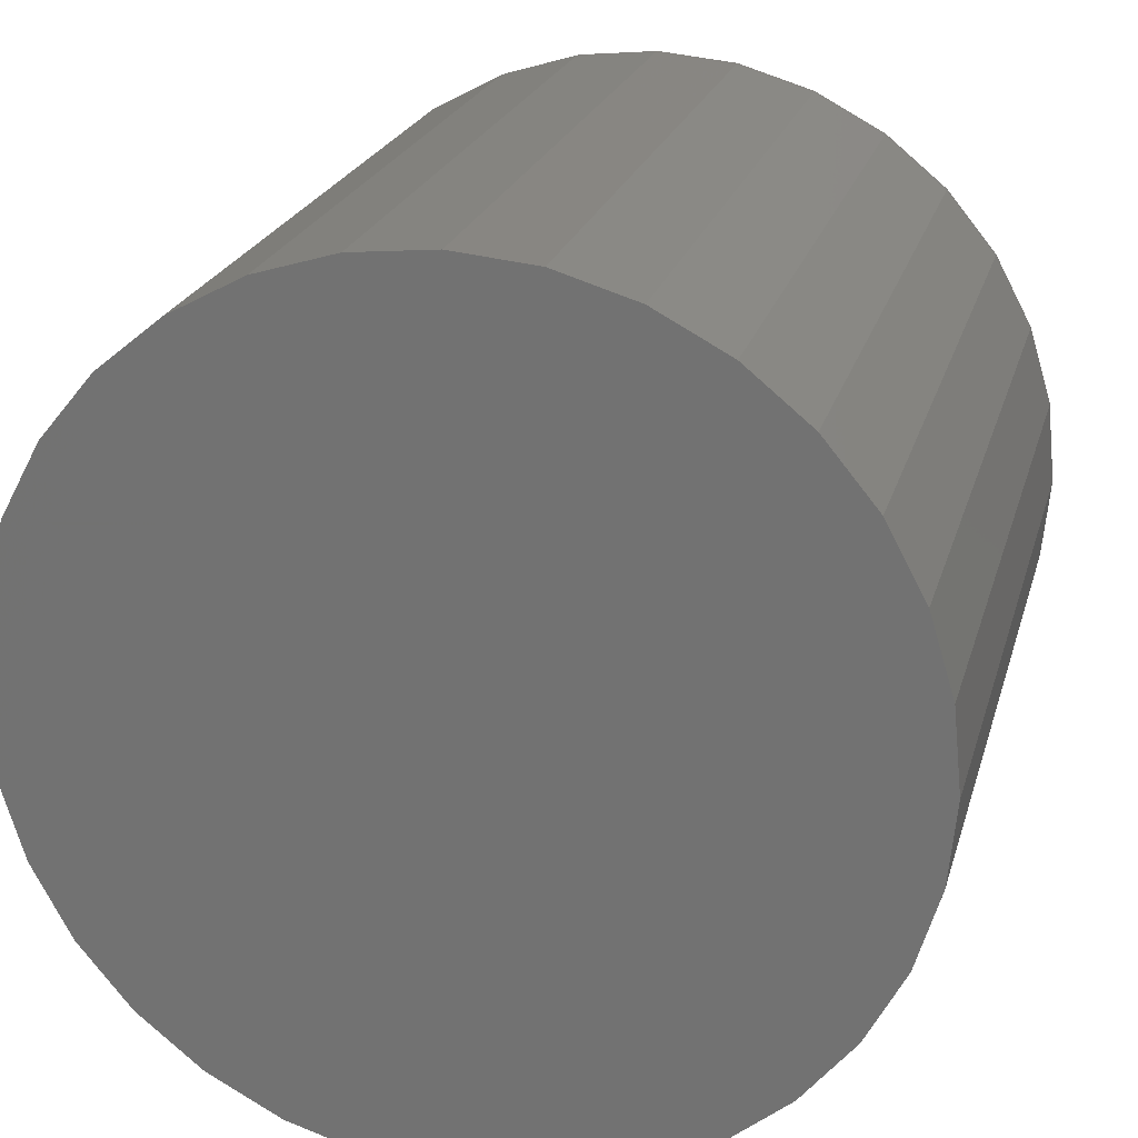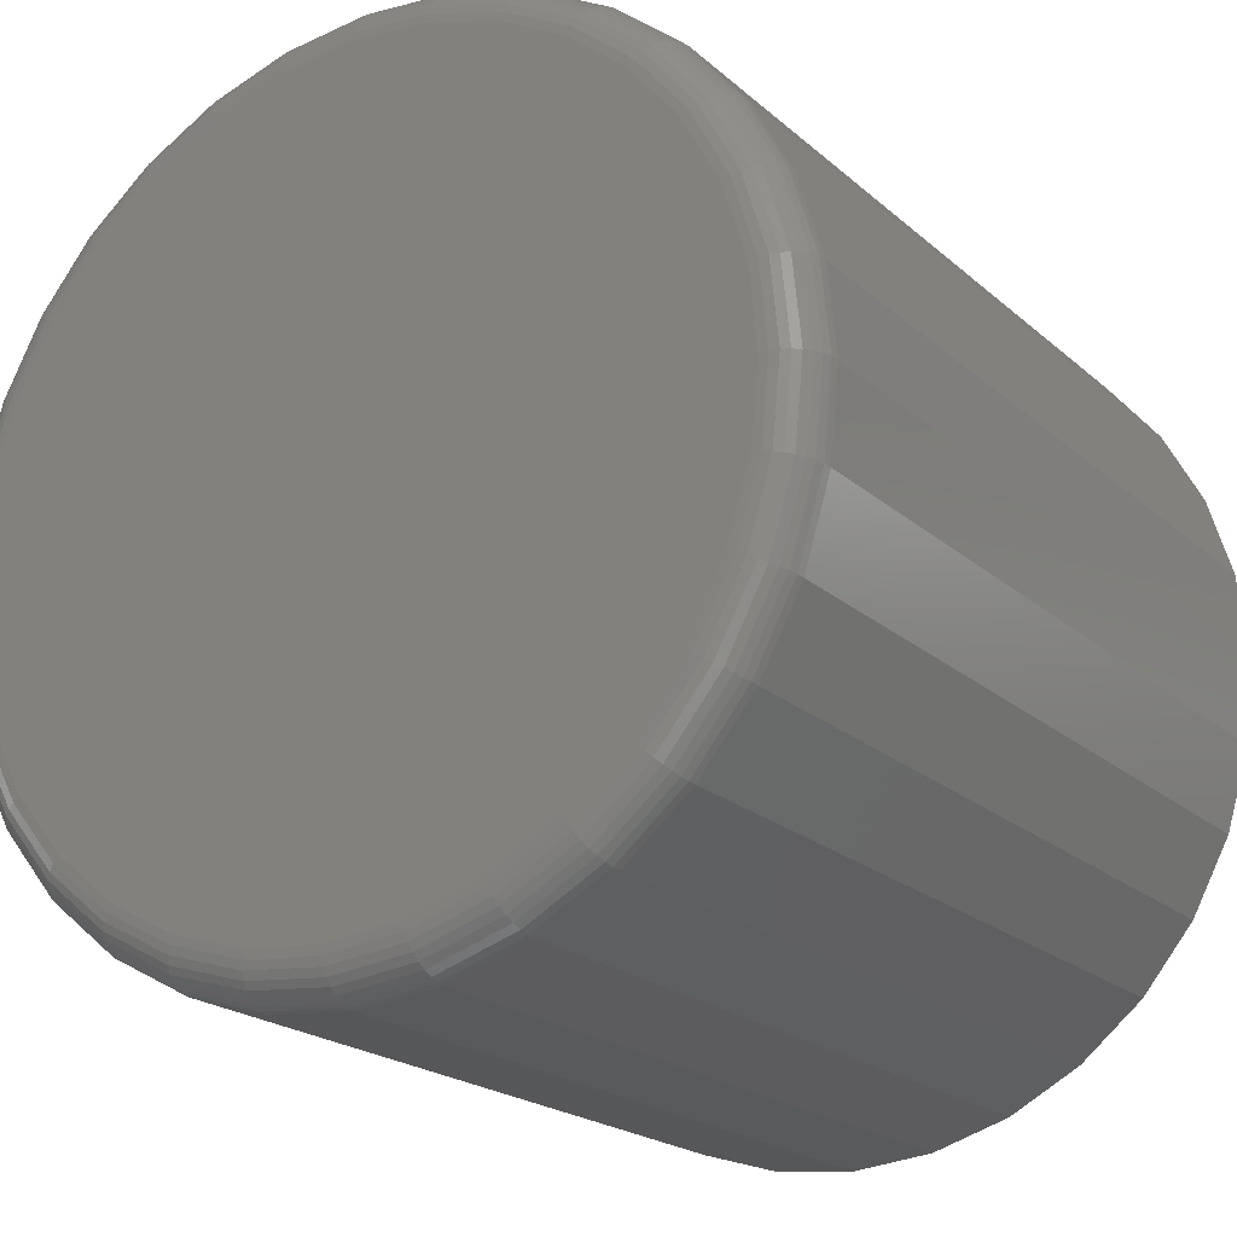
<metadata>
{"format":"stl","ext":"stl","renderer":"f3d","projection":"perspective","resolution":1024,"background":"white","views":[{"elev":22.0,"azim":-165.7,"up":"+Z"},{"elev":-20.6,"azim":33.3,"up":"+Z"}]}
</metadata>
<code>
# stl→obj: 320 verts, 636 faces
v -0.01232 -0.1484 0.06821
v 0.01544 -0.1484 0.06821
v 0.001563 -0.1484 0.06957
v -0.02566 -0.1484 0.06416
v 0.02878 -0.1484 0.06416
v -0.03796 -0.1484 0.05758
v 0.04108 -0.1484 0.05758
v -0.04874 -0.1484 0.04874
v 0.05186 -0.1484 0.04874
v -0.05758 -0.1484 0.03796
v 0.06071 -0.1484 0.03796
v 0.06071 -0.1484 -0.04108
v -0.04874 -0.1484 -0.05186
v 0.05186 -0.1484 -0.05186
v -0.03796 -0.1484 -0.06071
v 0.04108 -0.1484 -0.06071
v -0.02566 -0.1484 -0.06728
v 0.02878 -0.1484 -0.06728
v -0.01232 -0.1484 -0.07133
v 0.01544 -0.1484 -0.07133
v 0.001563 -0.1484 -0.0727
v 0.06728 -0.1484 0.02566
v -0.06416 -0.1484 0.02566
v 0.07133 -0.1484 0.01232
v -0.06821 -0.1484 0.01232
v 0.0727 -0.1484 -0.001563
v -0.06957 -0.1484 -0.001563
v 0.07133 -0.1484 -0.01544
v -0.06821 -0.1484 -0.01544
v 0.06728 -0.1484 -0.02878
v -0.06416 -0.1484 -0.02878
v -0.05758 -0.1484 -0.04108
v 0.08051 7.377e-17 -0.001563
v 0.08051 -0.1406 -0.001563
v 0.07899 7.198e-17 -0.01696
v 0.07899 -0.1406 -0.01696
v 0.0745 7.008e-17 -0.03177
v 0.0745 -0.1406 -0.03177
v 0.0672 6.816e-17 -0.04542
v 0.0672 -0.1406 -0.04542
v 0.05739 6.629e-17 -0.05739
v 0.05739 -0.1406 -0.05739
v 0.04542 6.454e-17 -0.0672
v 0.04542 -0.1406 -0.0672
v 0.03177 6.297e-17 -0.0745
v 0.03177 -0.1406 -0.0745
v 0.01696 6.165e-17 -0.07899
v 0.01696 -0.1406 -0.07899
v 0.001563 6.062e-17 -0.08051
v 0.001563 -0.1406 -0.08051
v -0.01384 5.994e-17 -0.07899
v -0.01384 -0.1406 -0.07899
v -0.02865 5.961e-17 -0.0745
v -0.02865 -0.1406 -0.0745
v -0.0423 5.967e-17 -0.0672
v -0.0423 -0.1406 -0.0672
v -0.05426 6.009e-17 -0.05739
v -0.05426 -0.1406 -0.05739
v -0.06408 6.088e-17 -0.04542
v -0.06408 -0.1406 -0.04542
v -0.07138 6.199e-17 -0.03177
v -0.07138 -0.1406 -0.03177
v -0.07587 6.338e-17 -0.01696
v -0.07587 -0.1406 -0.01696
v -0.07738 6.501e-17 -0.001563
v -0.07738 -0.1406 -0.001563
v -0.07587 6.68e-17 0.01384
v -0.07587 -0.1406 0.01384
v -0.07138 6.869e-17 0.02865
v -0.07138 -0.1406 0.02865
v -0.06408 7.061e-17 0.0423
v -0.06408 -0.1406 0.0423
v -0.05426 7.249e-17 0.05426
v -0.05426 -0.1406 0.05426
v -0.0423 7.424e-17 0.06408
v -0.0423 -0.1406 0.06408
v -0.02865 7.581e-17 0.07138
v -0.02865 -0.1406 0.07138
v -0.01384 7.713e-17 0.07587
v -0.01384 -0.1406 0.07587
v 0.001563 7.815e-17 0.07738
v 0.001563 -0.1406 0.07738
v 0.01696 7.884e-17 0.07587
v 0.01696 -0.1406 0.07587
v 0.03177 7.916e-17 0.07138
v 0.03177 -0.1406 0.07138
v 0.04542 7.911e-17 0.06408
v 0.04542 -0.1406 0.06408
v 0.05739 7.869e-17 0.05426
v 0.05739 -0.1406 0.05426
v 0.0672 7.79e-17 0.0423
v 0.0672 -0.1406 0.0423
v 0.0745 7.679e-17 0.02865
v 0.0745 -0.1406 0.02865
v 0.07899 7.54e-17 0.01384
v 0.07899 -0.1406 0.01384
v -0.0711 -0.1483 -0.001563
v -0.0697 -0.1483 0.01261
v -0.07256 -0.1478 -0.001563
v -0.07114 -0.1478 0.0129
v -0.07391 -0.1471 -0.001563
v -0.07246 -0.1471 0.01316
v -0.0751 -0.1461 -0.001563
v -0.07362 -0.1461 0.01339
v -0.07607 -0.145 -0.001563
v -0.07458 -0.145 0.01358
v -0.07679 -0.1436 -0.001563
v -0.07528 -0.1436 0.01372
v -0.07723 -0.1421 -0.001563
v -0.07572 -0.1421 0.01381
v 0.07283 -0.1483 0.01261
v 0.07422 -0.1483 -0.001563
v 0.07426 -0.1478 0.0129
v 0.07569 -0.1478 -0.001563
v 0.07559 -0.1471 0.01316
v 0.07704 -0.1471 -0.001563
v 0.07675 -0.1461 0.01339
v 0.07822 -0.1461 -0.001563
v 0.0777 -0.145 0.01358
v 0.07919 -0.145 -0.001563
v 0.07841 -0.1436 0.01372
v 0.07992 -0.1436 -0.001563
v 0.07885 -0.1421 0.01381
v 0.08036 -0.1421 -0.001563
v 0.06869 -0.1483 0.02624
v 0.07004 -0.1478 0.0268
v 0.07129 -0.1471 0.02732
v 0.07239 -0.1461 0.02777
v 0.07328 -0.145 0.02815
v 0.07395 -0.1436 0.02842
v 0.07436 -0.1421 0.02859
v 0.06198 -0.1483 0.0388
v 0.06319 -0.1478 0.03962
v 0.06432 -0.1471 0.04037
v 0.0653 -0.1461 0.04103
v 0.06611 -0.145 0.04157
v 0.06671 -0.1436 0.04197
v 0.06708 -0.1421 0.04221
v 0.05294 -0.1483 0.04982
v 0.05398 -0.1478 0.05085
v 0.05493 -0.1471 0.05181
v 0.05577 -0.1461 0.05264
v 0.05646 -0.145 0.05333
v 0.05697 -0.1436 0.05384
v 0.05728 -0.1421 0.05416
v 0.04193 -0.1483 0.05885
v 0.04274 -0.1478 0.06007
v 0.04349 -0.1471 0.06119
v 0.04415 -0.1461 0.06218
v 0.04469 -0.145 0.06299
v 0.04509 -0.1436 0.06359
v 0.04534 -0.1421 0.06396
v 0.02937 -0.1483 0.06557
v 0.02993 -0.1478 0.06692
v 0.03045 -0.1471 0.06817
v 0.0309 -0.1461 0.06926
v 0.03127 -0.145 0.07016
v 0.03155 -0.1436 0.07083
v 0.03172 -0.1421 0.07124
v 0.01574 -0.1483 0.0697
v 0.01602 -0.1478 0.07114
v 0.01629 -0.1471 0.07246
v 0.01652 -0.1461 0.07362
v 0.01671 -0.145 0.07458
v 0.01685 -0.1436 0.07528
v 0.01694 -0.1421 0.07572
v 0.001563 -0.1483 0.0711
v 0.001563 -0.1478 0.07256
v 0.001563 -0.1471 0.07391
v 0.001563 -0.1461 0.0751
v 0.001563 -0.145 0.07607
v 0.001563 -0.1436 0.07679
v 0.001563 -0.1421 0.07723
v -0.01261 -0.1483 0.0697
v -0.0129 -0.1478 0.07114
v -0.01316 -0.1471 0.07246
v -0.01339 -0.1461 0.07362
v -0.01358 -0.145 0.07458
v -0.01372 -0.1436 0.07528
v -0.01381 -0.1421 0.07572
v -0.02624 -0.1483 0.06557
v -0.0268 -0.1478 0.06692
v -0.02732 -0.1471 0.06817
v -0.02777 -0.1461 0.06926
v -0.02815 -0.145 0.07016
v -0.02842 -0.1436 0.07083
v -0.02859 -0.1421 0.07124
v -0.0388 -0.1483 0.05885
v -0.03962 -0.1478 0.06007
v -0.04037 -0.1471 0.06119
v -0.04103 -0.1461 0.06218
v -0.04157 -0.145 0.06299
v -0.04197 -0.1436 0.06359
v -0.04221 -0.1421 0.06396
v -0.04982 -0.1483 0.04982
v -0.05085 -0.1478 0.05085
v -0.05181 -0.1471 0.05181
v -0.05264 -0.1461 0.05264
v -0.05333 -0.145 0.05333
v -0.05384 -0.1436 0.05384
v -0.05416 -0.1421 0.05416
v -0.05885 -0.1483 0.0388
v -0.06007 -0.1478 0.03962
v -0.06119 -0.1471 0.04037
v -0.06218 -0.1461 0.04103
v -0.06299 -0.145 0.04157
v -0.06359 -0.1436 0.04197
v -0.06396 -0.1421 0.04221
v -0.06557 -0.1483 0.02624
v -0.06692 -0.1478 0.0268
v -0.06817 -0.1471 0.02732
v -0.06926 -0.1461 0.02777
v -0.07016 -0.145 0.02815
v -0.07083 -0.1436 0.02842
v -0.07124 -0.1421 0.02859
v 0.07283 -0.1483 -0.01574
v 0.07426 -0.1478 -0.01602
v 0.07559 -0.1471 -0.01629
v 0.07675 -0.1461 -0.01652
v 0.0777 -0.145 -0.01671
v 0.07841 -0.1436 -0.01685
v 0.07885 -0.1421 -0.01694
v -0.0697 -0.1483 -0.01574
v -0.07114 -0.1478 -0.01602
v -0.07246 -0.1471 -0.01629
v -0.07362 -0.1461 -0.01652
v -0.07458 -0.145 -0.01671
v -0.07528 -0.1436 -0.01685
v -0.07572 -0.1421 -0.01694
v -0.06557 -0.1483 -0.02937
v -0.06692 -0.1478 -0.02993
v -0.06817 -0.1471 -0.03045
v -0.06926 -0.1461 -0.0309
v -0.07016 -0.145 -0.03127
v -0.07083 -0.1436 -0.03155
v -0.07124 -0.1421 -0.03172
v -0.05885 -0.1483 -0.04193
v -0.06007 -0.1478 -0.04274
v -0.06119 -0.1471 -0.04349
v -0.06218 -0.1461 -0.04415
v -0.06299 -0.145 -0.04469
v -0.06359 -0.1436 -0.04509
v -0.06396 -0.1421 -0.04534
v -0.04982 -0.1483 -0.05294
v -0.05085 -0.1478 -0.05398
v -0.05181 -0.1471 -0.05493
v -0.05264 -0.1461 -0.05577
v -0.05333 -0.145 -0.05646
v -0.05384 -0.1436 -0.05697
v -0.05416 -0.1421 -0.05728
v -0.0388 -0.1483 -0.06198
v -0.03962 -0.1478 -0.06319
v -0.04037 -0.1471 -0.06432
v -0.04103 -0.1461 -0.0653
v -0.04157 -0.145 -0.06611
v -0.04197 -0.1436 -0.06671
v -0.04221 -0.1421 -0.06708
v -0.02624 -0.1483 -0.06869
v -0.0268 -0.1478 -0.07004
v -0.02732 -0.1471 -0.07129
v -0.02777 -0.1461 -0.07239
v -0.02815 -0.145 -0.07328
v -0.02842 -0.1436 -0.07395
v -0.02859 -0.1421 -0.07436
v -0.01261 -0.1483 -0.07283
v -0.0129 -0.1478 -0.07426
v -0.01316 -0.1471 -0.07559
v -0.01339 -0.1461 -0.07675
v -0.01358 -0.145 -0.0777
v -0.01372 -0.1436 -0.07841
v -0.01381 -0.1421 -0.07885
v 0.001563 -0.1483 -0.07422
v 0.001563 -0.1478 -0.07569
v 0.001563 -0.1471 -0.07704
v 0.001563 -0.1461 -0.07822
v 0.001563 -0.145 -0.07919
v 0.001563 -0.1436 -0.07992
v 0.001563 -0.1421 -0.08036
v 0.01574 -0.1483 -0.07283
v 0.01602 -0.1478 -0.07426
v 0.01629 -0.1471 -0.07559
v 0.01652 -0.1461 -0.07675
v 0.01671 -0.145 -0.0777
v 0.01685 -0.1436 -0.07841
v 0.01694 -0.1421 -0.07885
v 0.02937 -0.1483 -0.06869
v 0.02993 -0.1478 -0.07004
v 0.03045 -0.1471 -0.07129
v 0.0309 -0.1461 -0.07239
v 0.03127 -0.145 -0.07328
v 0.03155 -0.1436 -0.07395
v 0.03172 -0.1421 -0.07436
v 0.04193 -0.1483 -0.06198
v 0.04274 -0.1478 -0.06319
v 0.04349 -0.1471 -0.06432
v 0.04415 -0.1461 -0.0653
v 0.04469 -0.145 -0.06611
v 0.04509 -0.1436 -0.06671
v 0.04534 -0.1421 -0.06708
v 0.05294 -0.1483 -0.05294
v 0.05398 -0.1478 -0.05398
v 0.05493 -0.1471 -0.05493
v 0.05577 -0.1461 -0.05577
v 0.05646 -0.145 -0.05646
v 0.05697 -0.1436 -0.05697
v 0.05728 -0.1421 -0.05728
v 0.06198 -0.1483 -0.04193
v 0.06319 -0.1478 -0.04274
v 0.06432 -0.1471 -0.04349
v 0.0653 -0.1461 -0.04415
v 0.06611 -0.145 -0.04469
v 0.06671 -0.1436 -0.04509
v 0.06708 -0.1421 -0.04534
v 0.06869 -0.1483 -0.02937
v 0.07004 -0.1478 -0.02993
v 0.07129 -0.1471 -0.03045
v 0.07239 -0.1461 -0.0309
v 0.07328 -0.145 -0.03127
v 0.07395 -0.1436 -0.03155
v 0.07436 -0.1421 -0.03172
f 1 2 3
f 2 1 4
f 2 4 5
f 5 4 6
f 5 6 7
f 7 6 8
f 7 8 9
f 9 8 10
f 9 10 11
f 12 13 14
f 14 13 15
f 14 15 16
f 16 15 17
f 16 17 18
f 18 17 19
f 18 19 20
f 20 19 21
f 11 10 22
f 22 10 23
f 22 23 24
f 24 23 25
f 24 25 26
f 26 25 27
f 26 27 28
f 28 27 29
f 28 29 30
f 30 29 31
f 30 31 12
f 12 31 32
f 12 32 13
f 33 34 35
f 35 34 36
f 35 36 37
f 37 36 38
f 37 38 39
f 39 38 40
f 39 40 41
f 41 40 42
f 41 42 43
f 43 42 44
f 43 44 45
f 45 44 46
f 45 46 47
f 47 46 48
f 47 48 49
f 49 48 50
f 49 50 51
f 51 50 52
f 51 52 53
f 53 52 54
f 53 54 55
f 55 54 56
f 55 56 57
f 57 56 58
f 57 58 59
f 59 58 60
f 59 60 61
f 61 60 62
f 61 62 63
f 63 62 64
f 63 64 65
f 65 64 66
f 65 66 67
f 67 66 68
f 67 68 69
f 69 68 70
f 69 70 71
f 71 70 72
f 71 72 73
f 73 72 74
f 73 74 75
f 75 74 76
f 75 76 77
f 77 76 78
f 77 78 79
f 79 78 80
f 79 80 81
f 81 80 82
f 81 82 83
f 83 82 84
f 83 84 85
f 85 84 86
f 85 86 87
f 87 86 88
f 87 88 89
f 89 88 90
f 89 90 91
f 91 90 92
f 91 92 93
f 93 92 94
f 93 94 95
f 95 94 96
f 95 96 33
f 33 96 34
f 27 25 97
f 97 25 98
f 97 98 99
f 99 98 100
f 99 100 101
f 101 100 102
f 101 102 103
f 103 102 104
f 103 104 105
f 105 104 106
f 105 106 107
f 107 106 108
f 107 108 109
f 109 108 110
f 109 110 66
f 66 110 68
f 24 26 111
f 111 26 112
f 111 112 113
f 113 112 114
f 113 114 115
f 115 114 116
f 115 116 117
f 117 116 118
f 117 118 119
f 119 118 120
f 119 120 121
f 121 120 122
f 121 122 123
f 123 122 124
f 123 124 96
f 96 124 34
f 22 24 125
f 125 24 111
f 125 111 126
f 126 111 113
f 126 113 127
f 127 113 115
f 127 115 128
f 128 115 117
f 128 117 129
f 129 117 119
f 129 119 130
f 130 119 121
f 130 121 131
f 131 121 123
f 131 123 94
f 94 123 96
f 11 22 132
f 132 22 125
f 132 125 133
f 133 125 126
f 133 126 134
f 134 126 127
f 134 127 135
f 135 127 128
f 135 128 136
f 136 128 129
f 136 129 137
f 137 129 130
f 137 130 138
f 138 130 131
f 138 131 92
f 92 131 94
f 9 11 139
f 139 11 132
f 139 132 140
f 140 132 133
f 140 133 141
f 141 133 134
f 141 134 142
f 142 134 135
f 142 135 143
f 143 135 136
f 143 136 144
f 144 136 137
f 144 137 145
f 145 137 138
f 145 138 90
f 90 138 92
f 7 9 146
f 146 9 139
f 146 139 147
f 147 139 140
f 147 140 148
f 148 140 141
f 148 141 149
f 149 141 142
f 149 142 150
f 150 142 143
f 150 143 151
f 151 143 144
f 151 144 152
f 152 144 145
f 152 145 88
f 88 145 90
f 5 7 153
f 153 7 146
f 153 146 154
f 154 146 147
f 154 147 155
f 155 147 148
f 155 148 156
f 156 148 149
f 156 149 157
f 157 149 150
f 157 150 158
f 158 150 151
f 158 151 159
f 159 151 152
f 159 152 86
f 86 152 88
f 2 5 160
f 160 5 153
f 160 153 161
f 161 153 154
f 161 154 162
f 162 154 155
f 162 155 163
f 163 155 156
f 163 156 164
f 164 156 157
f 164 157 165
f 165 157 158
f 165 158 166
f 166 158 159
f 166 159 84
f 84 159 86
f 3 2 167
f 167 2 160
f 167 160 168
f 168 160 161
f 168 161 169
f 169 161 162
f 169 162 170
f 170 162 163
f 170 163 171
f 171 163 164
f 171 164 172
f 172 164 165
f 172 165 173
f 173 165 166
f 173 166 82
f 82 166 84
f 1 3 174
f 174 3 167
f 174 167 175
f 175 167 168
f 175 168 176
f 176 168 169
f 176 169 177
f 177 169 170
f 177 170 178
f 178 170 171
f 178 171 179
f 179 171 172
f 179 172 180
f 180 172 173
f 180 173 80
f 80 173 82
f 4 1 181
f 181 1 174
f 181 174 182
f 182 174 175
f 182 175 183
f 183 175 176
f 183 176 184
f 184 176 177
f 184 177 185
f 185 177 178
f 185 178 186
f 186 178 179
f 186 179 187
f 187 179 180
f 187 180 78
f 78 180 80
f 6 4 188
f 188 4 181
f 188 181 189
f 189 181 182
f 189 182 190
f 190 182 183
f 190 183 191
f 191 183 184
f 191 184 192
f 192 184 185
f 192 185 193
f 193 185 186
f 193 186 194
f 194 186 187
f 194 187 76
f 76 187 78
f 8 6 195
f 195 6 188
f 195 188 196
f 196 188 189
f 196 189 197
f 197 189 190
f 197 190 198
f 198 190 191
f 198 191 199
f 199 191 192
f 199 192 200
f 200 192 193
f 200 193 201
f 201 193 194
f 201 194 74
f 74 194 76
f 10 8 202
f 202 8 195
f 202 195 203
f 203 195 196
f 203 196 204
f 204 196 197
f 204 197 205
f 205 197 198
f 205 198 206
f 206 198 199
f 206 199 207
f 207 199 200
f 207 200 208
f 208 200 201
f 208 201 72
f 72 201 74
f 23 10 209
f 209 10 202
f 209 202 210
f 210 202 203
f 210 203 211
f 211 203 204
f 211 204 212
f 212 204 205
f 212 205 213
f 213 205 206
f 213 206 214
f 214 206 207
f 214 207 215
f 215 207 208
f 215 208 70
f 70 208 72
f 25 23 98
f 98 23 209
f 98 209 100
f 100 209 210
f 100 210 102
f 102 210 211
f 102 211 104
f 104 211 212
f 104 212 106
f 106 212 213
f 106 213 108
f 108 213 214
f 108 214 110
f 110 214 215
f 110 215 68
f 68 215 70
f 26 28 112
f 112 28 216
f 112 216 114
f 114 216 217
f 114 217 116
f 116 217 218
f 116 218 118
f 118 218 219
f 118 219 120
f 120 219 220
f 120 220 122
f 122 220 221
f 122 221 124
f 124 221 222
f 124 222 34
f 34 222 36
f 29 27 223
f 223 27 97
f 223 97 224
f 224 97 99
f 224 99 225
f 225 99 101
f 225 101 226
f 226 101 103
f 226 103 227
f 227 103 105
f 227 105 228
f 228 105 107
f 228 107 229
f 229 107 109
f 229 109 64
f 64 109 66
f 31 29 230
f 230 29 223
f 230 223 231
f 231 223 224
f 231 224 232
f 232 224 225
f 232 225 233
f 233 225 226
f 233 226 234
f 234 226 227
f 234 227 235
f 235 227 228
f 235 228 236
f 236 228 229
f 236 229 62
f 62 229 64
f 32 31 237
f 237 31 230
f 237 230 238
f 238 230 231
f 238 231 239
f 239 231 232
f 239 232 240
f 240 232 233
f 240 233 241
f 241 233 234
f 241 234 242
f 242 234 235
f 242 235 243
f 243 235 236
f 243 236 60
f 60 236 62
f 13 32 244
f 244 32 237
f 244 237 245
f 245 237 238
f 245 238 246
f 246 238 239
f 246 239 247
f 247 239 240
f 247 240 248
f 248 240 241
f 248 241 249
f 249 241 242
f 249 242 250
f 250 242 243
f 250 243 58
f 58 243 60
f 15 13 251
f 251 13 244
f 251 244 252
f 252 244 245
f 252 245 253
f 253 245 246
f 253 246 254
f 254 246 247
f 254 247 255
f 255 247 248
f 255 248 256
f 256 248 249
f 256 249 257
f 257 249 250
f 257 250 56
f 56 250 58
f 17 15 258
f 258 15 251
f 258 251 259
f 259 251 252
f 259 252 260
f 260 252 253
f 260 253 261
f 261 253 254
f 261 254 262
f 262 254 255
f 262 255 263
f 263 255 256
f 263 256 264
f 264 256 257
f 264 257 54
f 54 257 56
f 19 17 265
f 265 17 258
f 265 258 266
f 266 258 259
f 266 259 267
f 267 259 260
f 267 260 268
f 268 260 261
f 268 261 269
f 269 261 262
f 269 262 270
f 270 262 263
f 270 263 271
f 271 263 264
f 271 264 52
f 52 264 54
f 21 19 272
f 272 19 265
f 272 265 273
f 273 265 266
f 273 266 274
f 274 266 267
f 274 267 275
f 275 267 268
f 275 268 276
f 276 268 269
f 276 269 277
f 277 269 270
f 277 270 278
f 278 270 271
f 278 271 50
f 50 271 52
f 20 21 279
f 279 21 272
f 279 272 280
f 280 272 273
f 280 273 281
f 281 273 274
f 281 274 282
f 282 274 275
f 282 275 283
f 283 275 276
f 283 276 284
f 284 276 277
f 284 277 285
f 285 277 278
f 285 278 48
f 48 278 50
f 18 20 286
f 286 20 279
f 286 279 287
f 287 279 280
f 287 280 288
f 288 280 281
f 288 281 289
f 289 281 282
f 289 282 290
f 290 282 283
f 290 283 291
f 291 283 284
f 291 284 292
f 292 284 285
f 292 285 46
f 46 285 48
f 16 18 293
f 293 18 286
f 293 286 294
f 294 286 287
f 294 287 295
f 295 287 288
f 295 288 296
f 296 288 289
f 296 289 297
f 297 289 290
f 297 290 298
f 298 290 291
f 298 291 299
f 299 291 292
f 299 292 44
f 44 292 46
f 14 16 300
f 300 16 293
f 300 293 301
f 301 293 294
f 301 294 302
f 302 294 295
f 302 295 303
f 303 295 296
f 303 296 304
f 304 296 297
f 304 297 305
f 305 297 298
f 305 298 306
f 306 298 299
f 306 299 42
f 42 299 44
f 12 14 307
f 307 14 300
f 307 300 308
f 308 300 301
f 308 301 309
f 309 301 302
f 309 302 310
f 310 302 303
f 310 303 311
f 311 303 304
f 311 304 312
f 312 304 305
f 312 305 313
f 313 305 306
f 313 306 40
f 40 306 42
f 30 12 314
f 314 12 307
f 314 307 315
f 315 307 308
f 315 308 316
f 316 308 309
f 316 309 317
f 317 309 310
f 317 310 318
f 318 310 311
f 318 311 319
f 319 311 312
f 319 312 320
f 320 312 313
f 320 313 38
f 38 313 40
f 28 30 216
f 216 30 314
f 216 314 217
f 217 314 315
f 217 315 218
f 218 315 316
f 218 316 219
f 219 316 317
f 219 317 220
f 220 317 318
f 220 318 221
f 221 318 319
f 221 319 222
f 222 319 320
f 222 320 36
f 36 320 38
f 81 83 79
f 77 79 83
f 85 77 83
f 75 77 85
f 87 75 85
f 73 75 87
f 89 73 87
f 43 55 41
f 53 55 43
f 45 53 43
f 51 53 45
f 47 51 45
f 49 51 47
f 55 57 41
f 41 57 59
f 41 59 39
f 39 59 61
f 39 61 37
f 37 61 63
f 37 63 35
f 35 63 65
f 35 65 33
f 33 65 67
f 33 67 95
f 95 67 69
f 95 69 93
f 93 69 71
f 93 71 91
f 91 71 73
f 91 73 89

</code>
